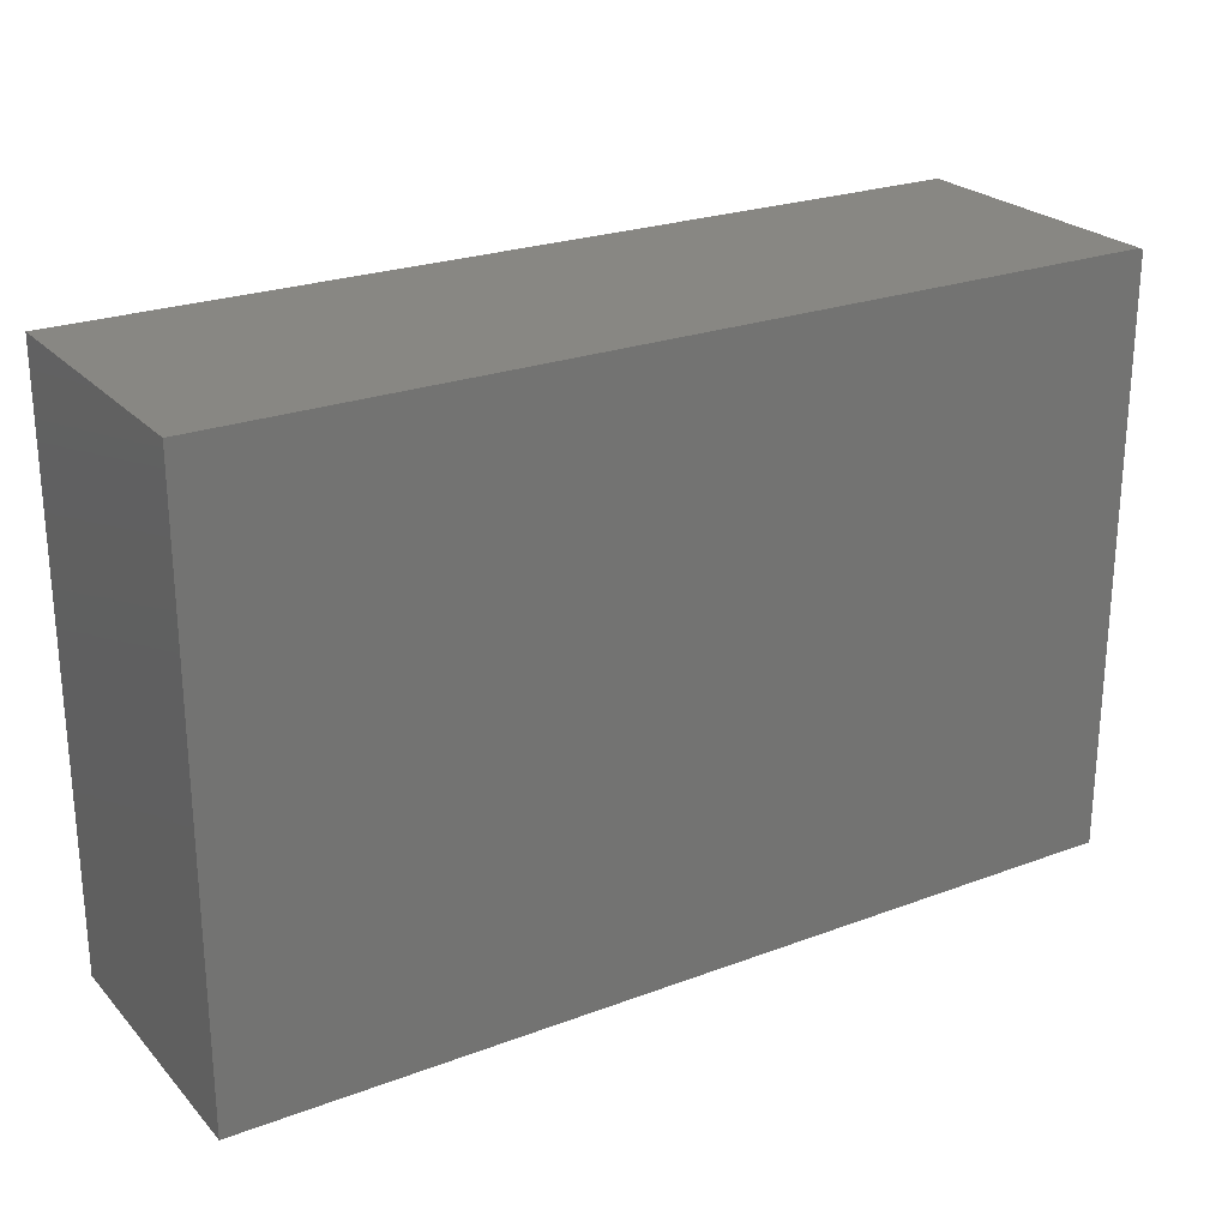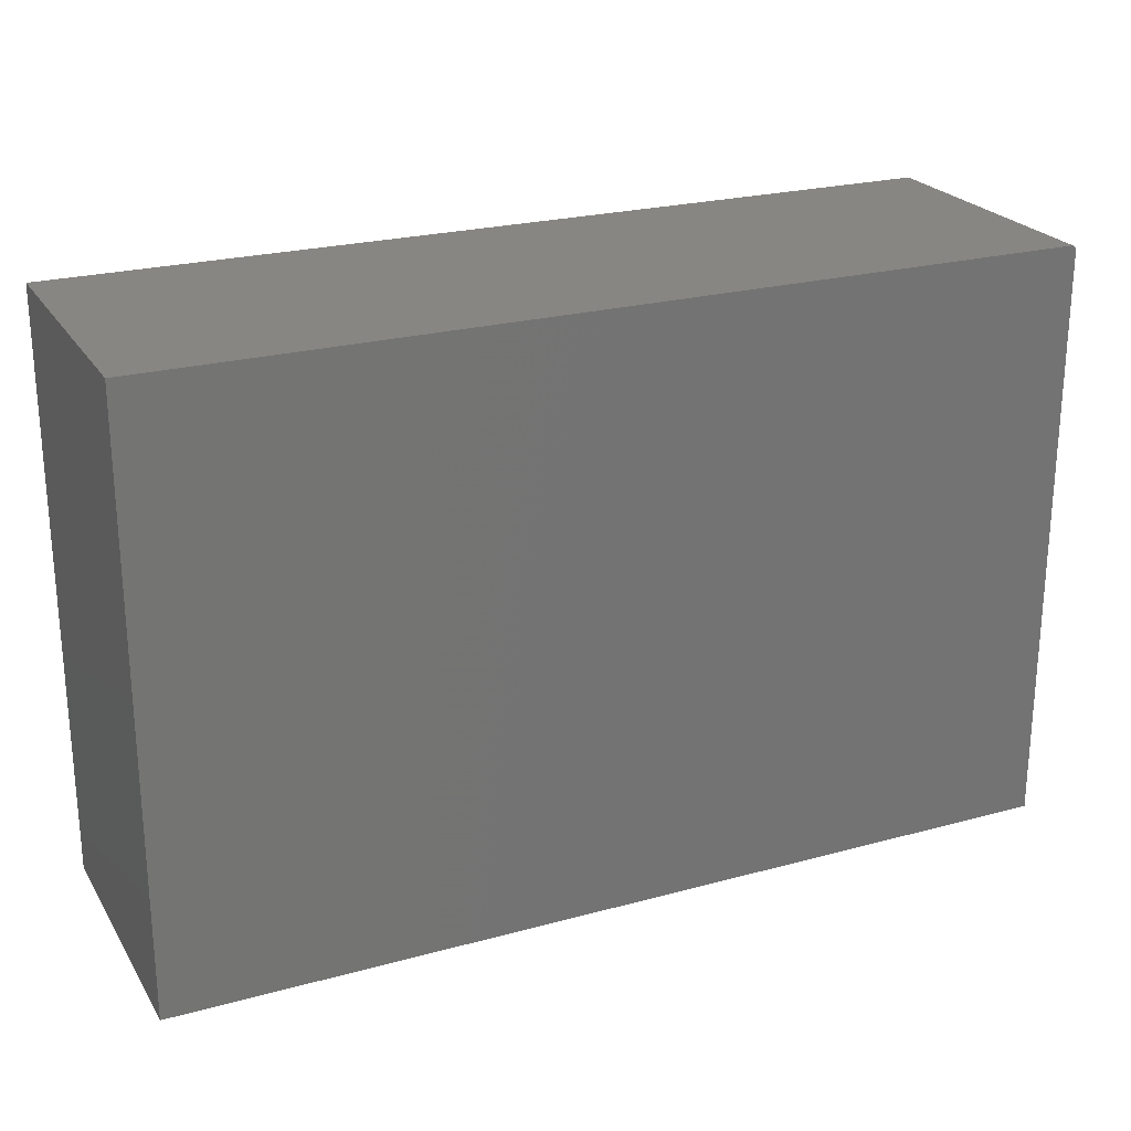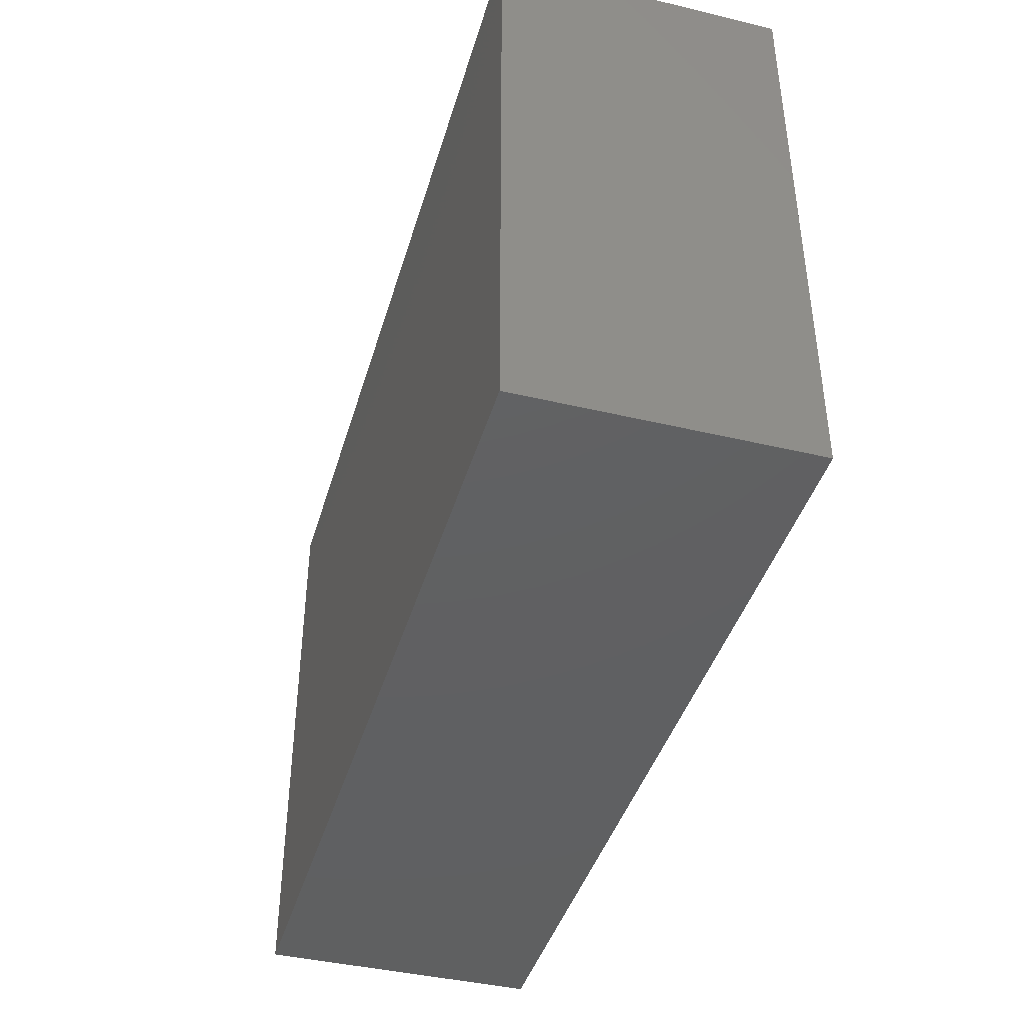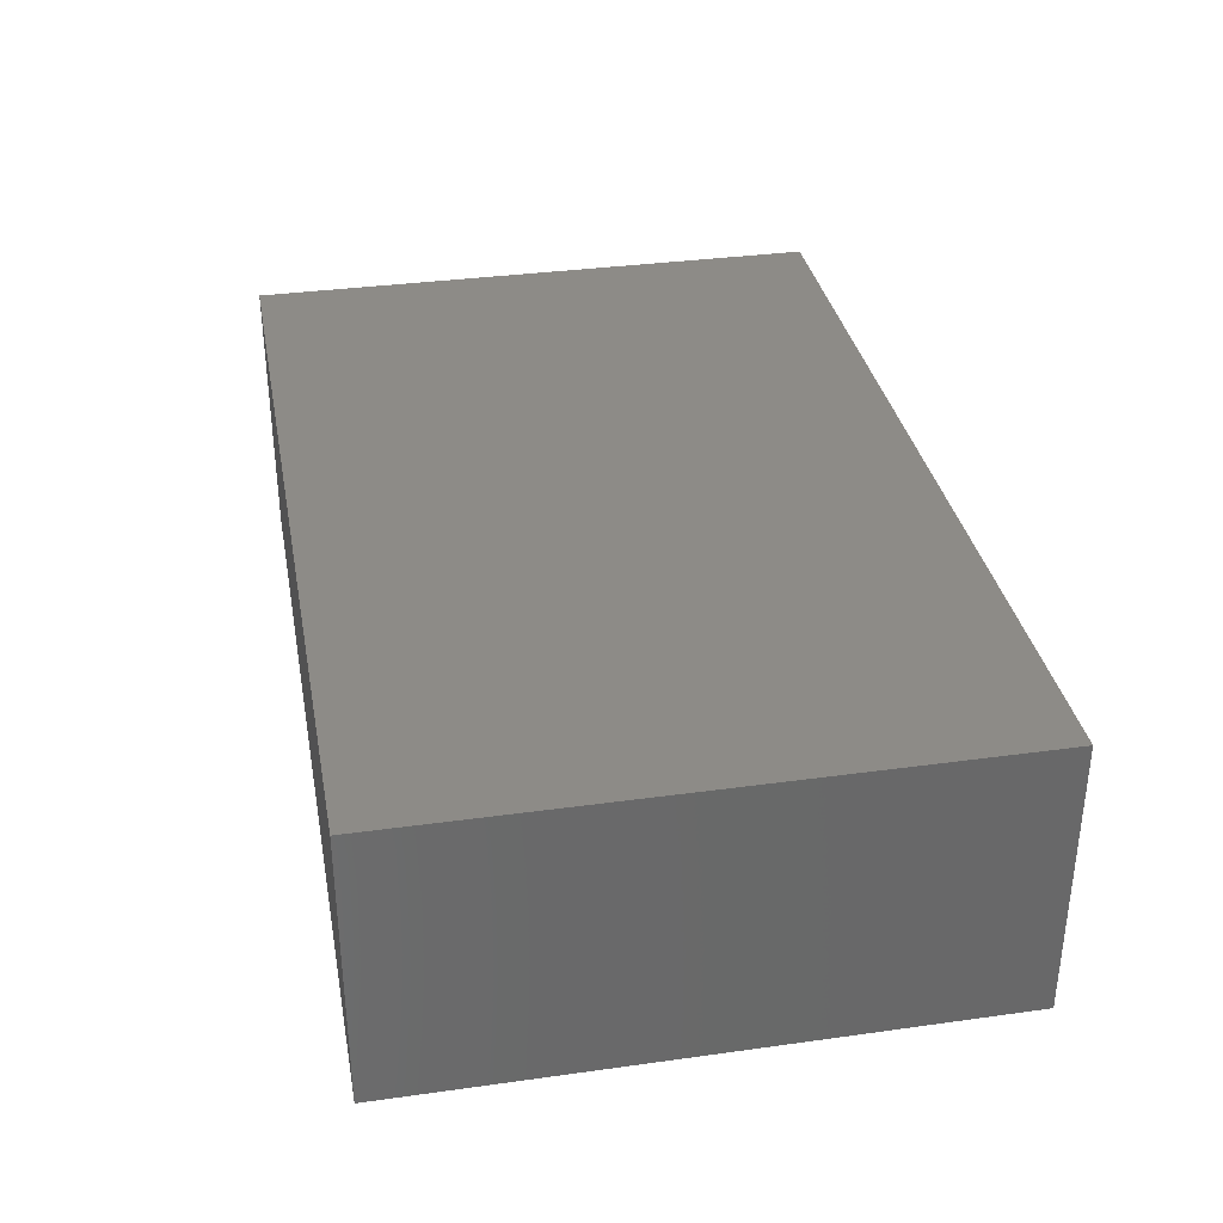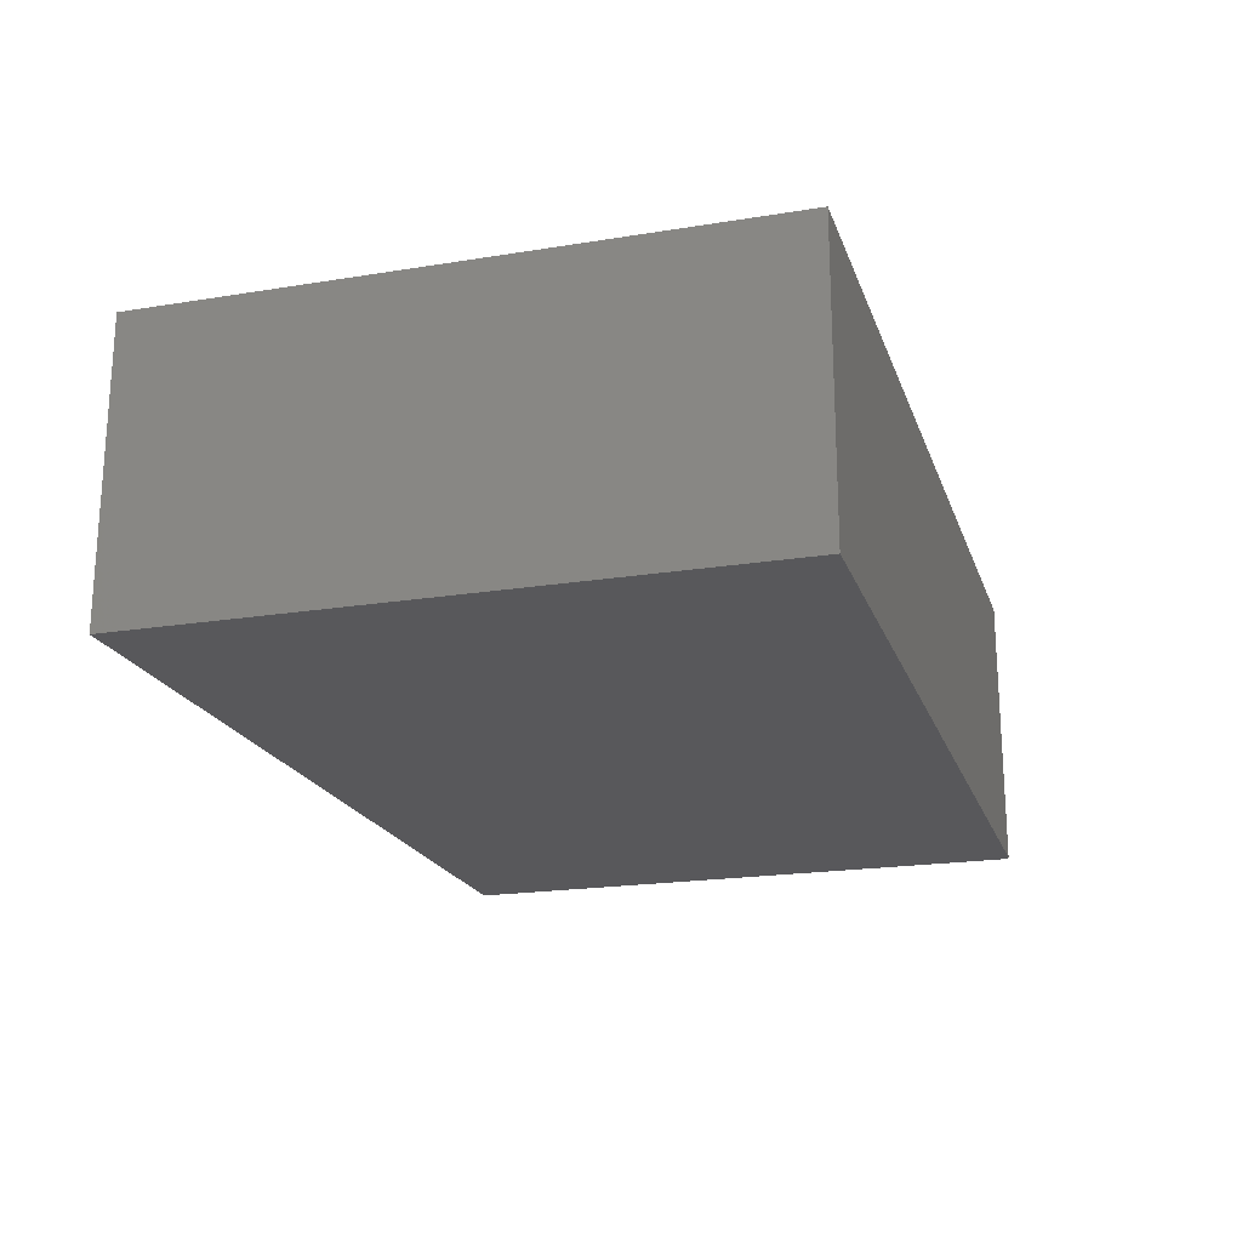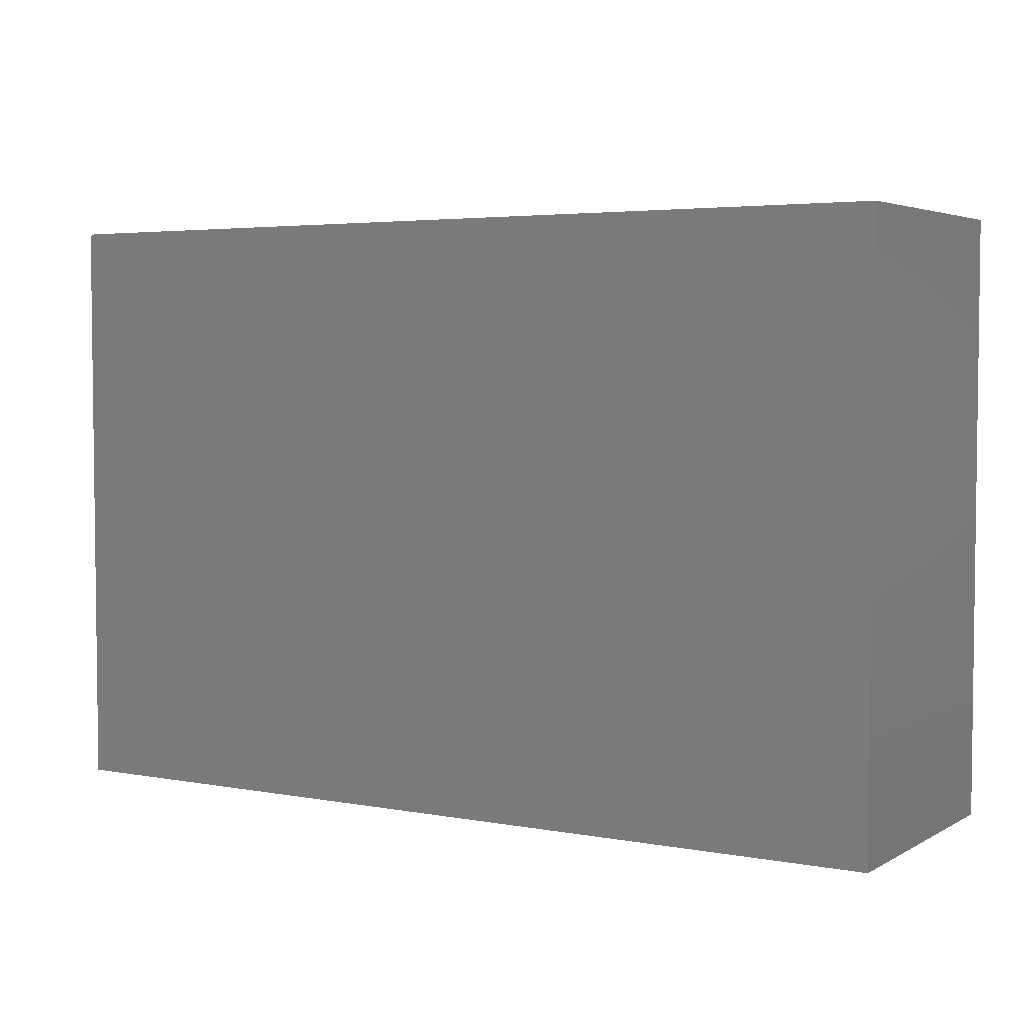
<metadata>
{"format":"stl","ext":"stl","renderer":"f3d","projection":"perspective","resolution":1024,"background":"white","views":[{"elev":24.4,"azim":148.4,"up":"+Y"},{"elev":23.7,"azim":155.5,"up":"+Y"},{"elev":-41.7,"azim":-106.0,"up":"+Y"},{"elev":34.2,"azim":79.4,"up":"+Z"},{"elev":-20.2,"azim":106.5,"up":"+Z"},{"elev":4.1,"azim":31.1,"up":"+Y"}]}
</metadata>
<code>
# stl→obj: 24 verts, 44 faces
v -0.6393 0.4588 0.4297
v -0.6372 0.4609 0.4297
v -0.6383 0.46 0.4297
v -0.6406 0.4544 0.4297
v -0.6406 -0.4453 0.4297
v 0.75 -0.4453 0.4297
v 0.75 0.4623 0.4297
v -0.64 0.4574 0.4297
v -0.6405 0.456 0.4297
v -0.6328 0.4623 0.4297
v -0.6343 0.4621 0.4297
v -0.6358 0.4617 0.4297
v -0.6383 0.46 0
v -0.6372 0.4609 0
v -0.6393 0.4588 0
v 0.75 -0.4453 0
v -0.6406 -0.4453 0
v -0.6406 0.4544 0
v 0.75 0.4623 0
v -0.6405 0.456 0
v -0.64 0.4574 0
v -0.6358 0.4617 0
v -0.6343 0.4621 0
v -0.6328 0.4623 0
f 1 2 3
f 4 5 6
f 7 2 1
f 7 1 8
f 7 8 9
f 7 9 4
f 7 4 6
f 2 7 10
f 2 10 11
f 2 11 12
f 13 14 15
f 16 17 18
f 19 16 18
f 19 18 20
f 19 20 21
f 19 21 15
f 19 15 14
f 14 22 23
f 14 23 24
f 14 24 19
f 4 18 5
f 5 18 17
f 7 19 10
f 10 19 24
f 18 4 20
f 20 4 9
f 20 9 21
f 21 9 8
f 21 8 15
f 15 8 1
f 15 1 13
f 13 1 3
f 13 3 14
f 14 3 2
f 14 2 22
f 22 2 12
f 22 12 23
f 23 12 11
f 23 11 24
f 24 11 10
f 6 16 7
f 7 16 19
f 5 17 6
f 6 17 16

</code>
